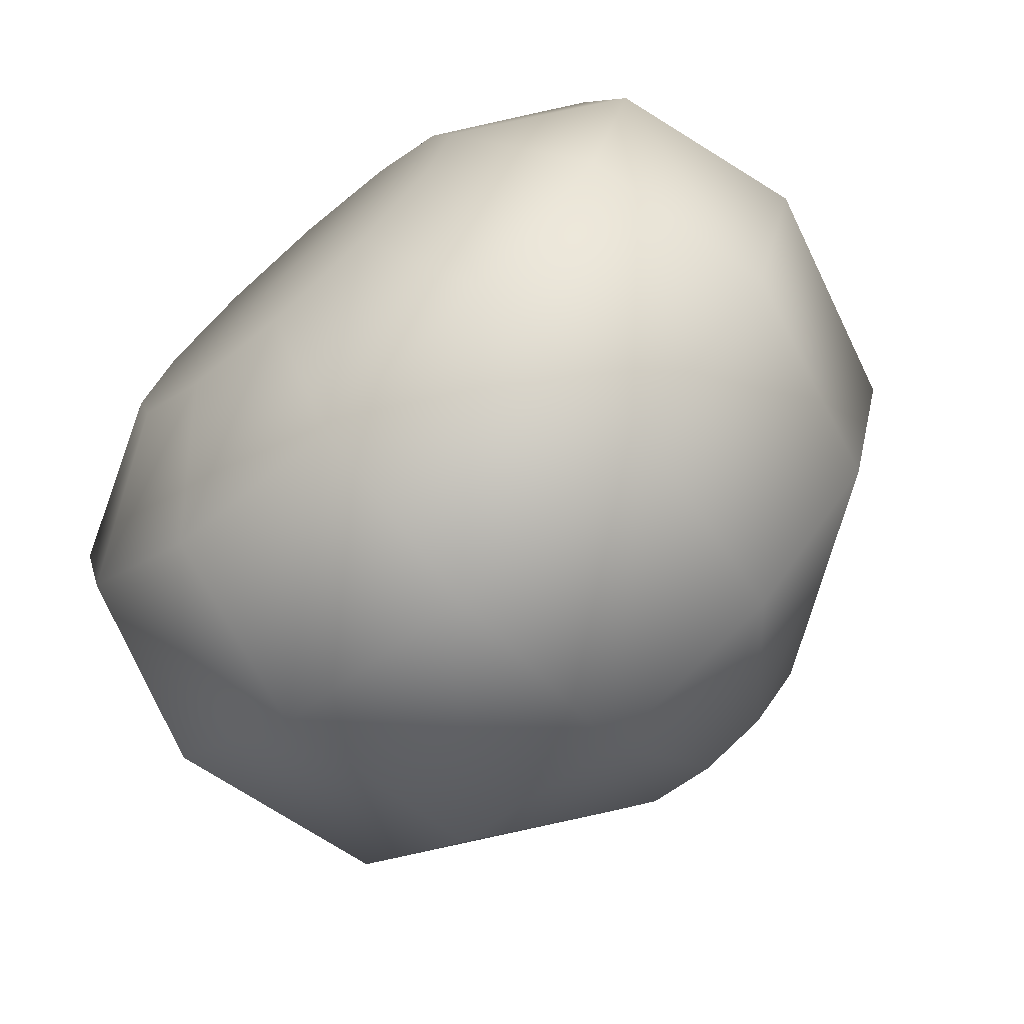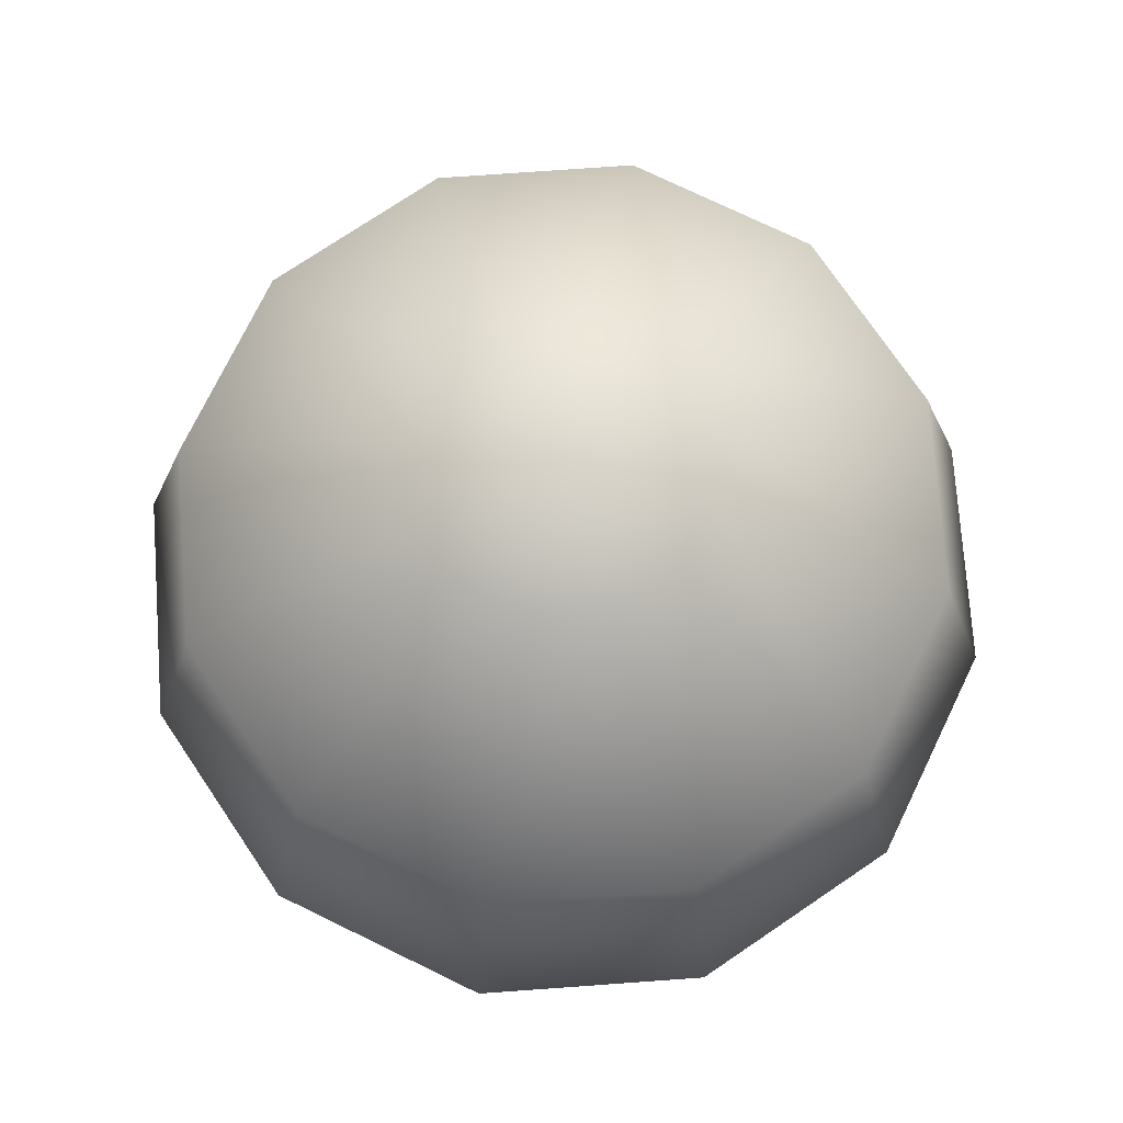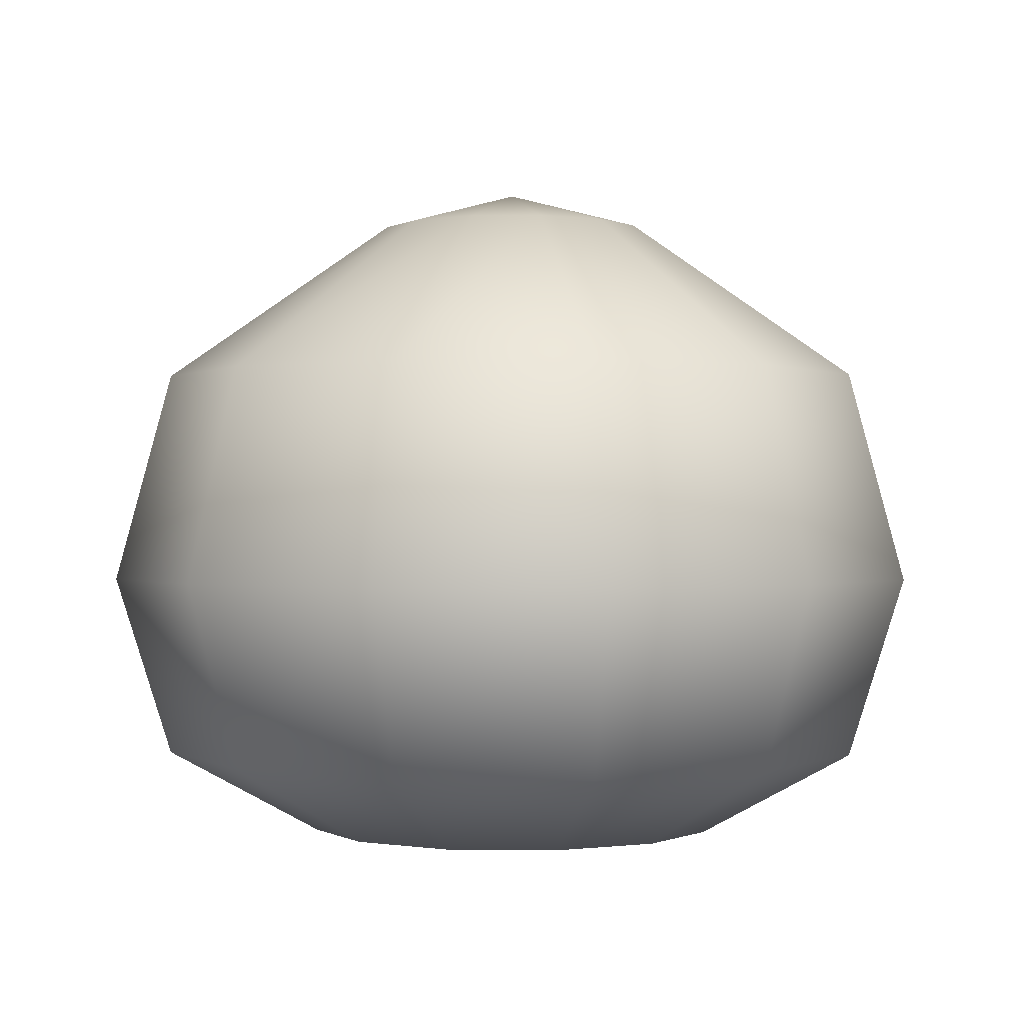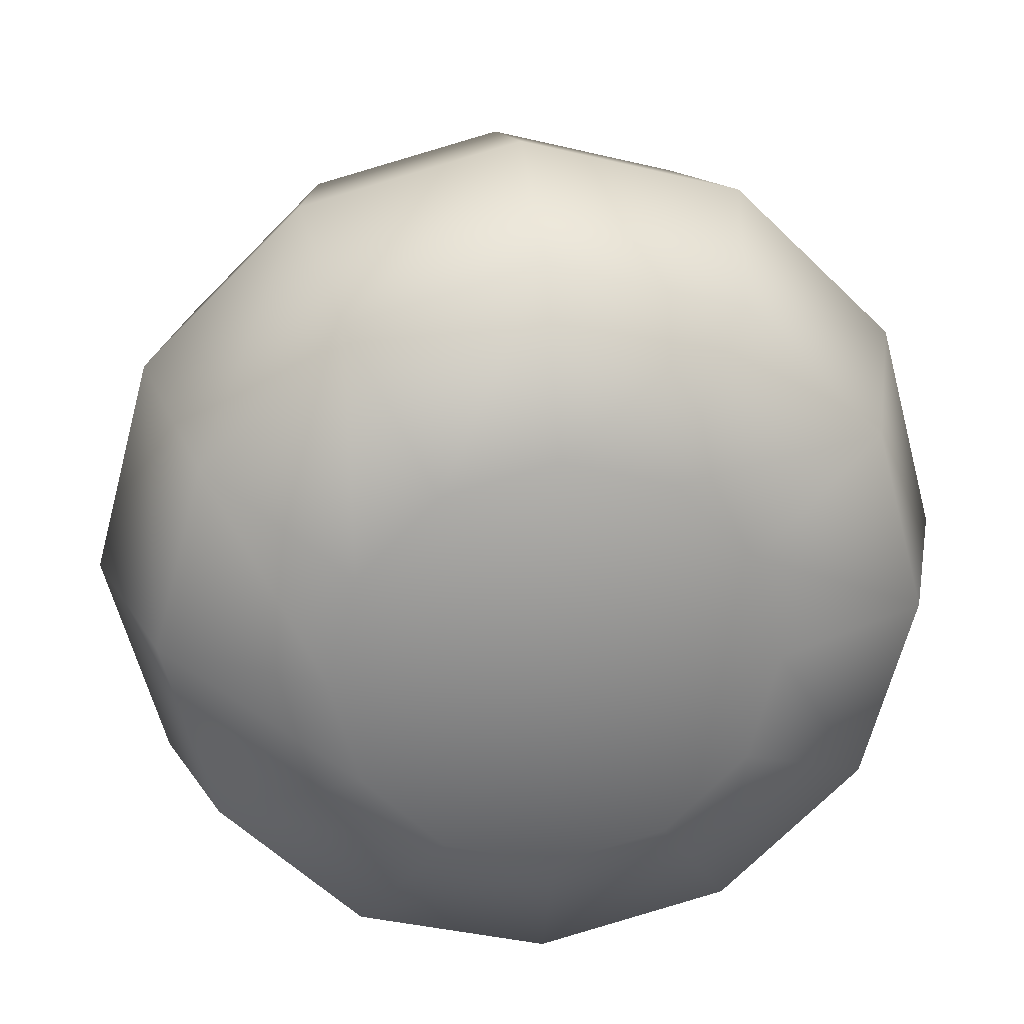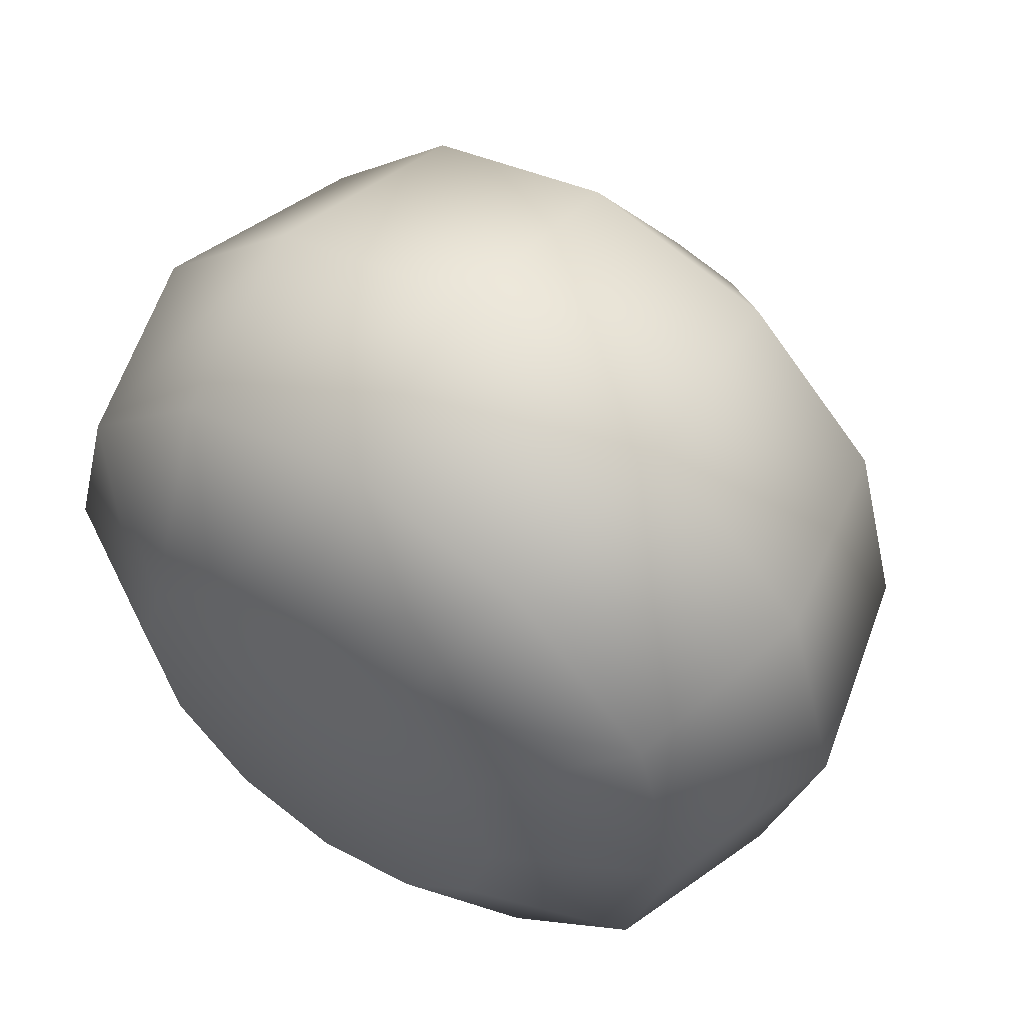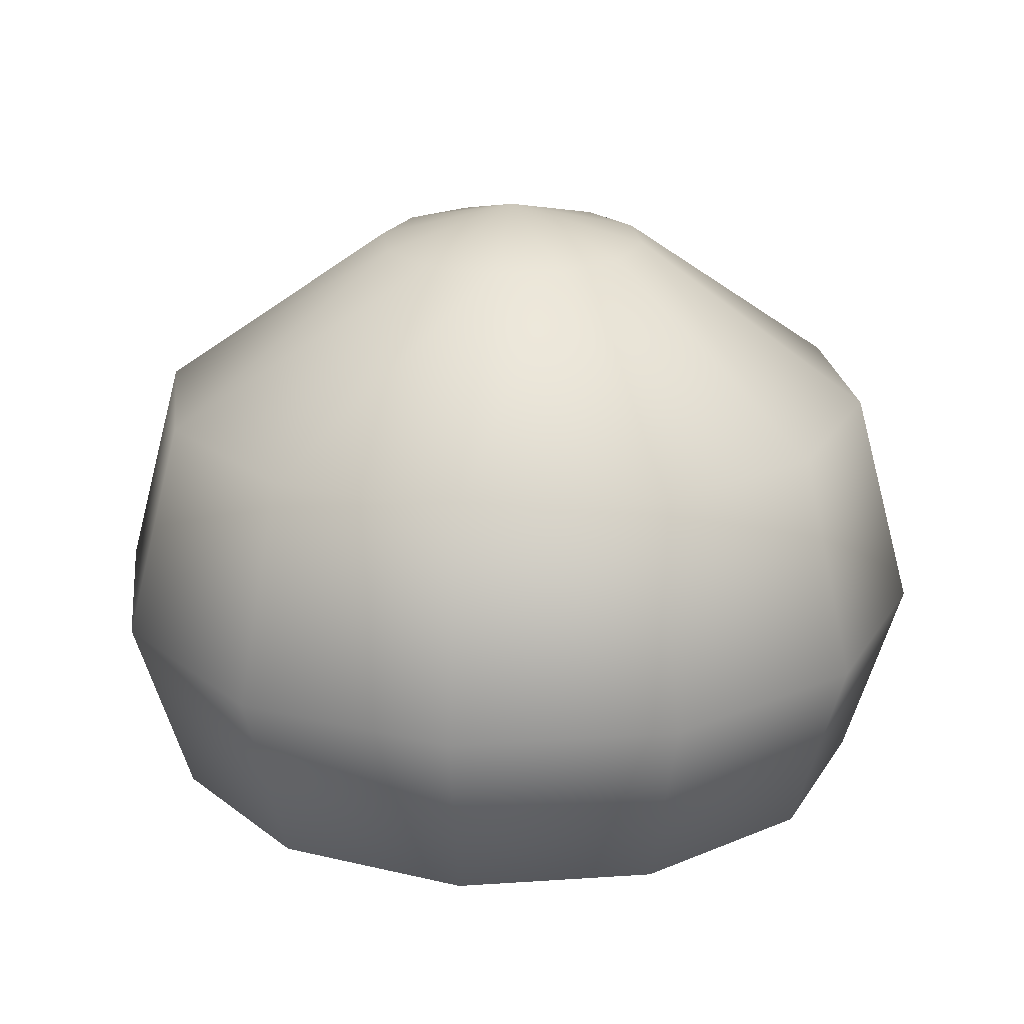
<metadata>
{"format":"obj","ext":"obj","renderer":"f3d","projection":"perspective","resolution":1024,"background":"white","views":[{"elev":-72.3,"azim":40.8,"up":"+Z"},{"elev":74.4,"azim":100.9,"up":"+Y"},{"elev":-0.1,"azim":-42.3,"up":"+Y"},{"elev":25.9,"azim":-7.0,"up":"+Z"},{"elev":55.6,"azim":35.0,"up":"+Z"},{"elev":21.4,"azim":128.1,"up":"+Y"}]}
</metadata>
<code>
o Kugel_Untitled
v 0 0.000875 -0
v 0 5.342 1e-06
v 1.655 0.02827 -0
v 1.434 0.02827 -0.8277
v 0.8277 0.02827 -1.434
v 0 0.02827 -1.655
v -0.8277 0.02827 -1.434
v -1.434 0.02827 -0.8277
v -1.655 0.02827 -0
v -1.434 0.02827 0.8277
v -0.8277 0.02827 1.434
v -0 0.02827 1.655
v 0.8277 0.02827 1.434
v 1.434 0.02827 0.8277
v 2.867 0.6988 -0
v 2.483 0.6988 -1.434
v 1.434 0.6988 -2.483
v 0 0.6988 -2.867
v -1.434 0.6988 -2.483
v -2.483 0.6988 -1.434
v -2.867 0.6988 -0
v -2.483 0.6988 1.434
v -1.434 0.6988 2.483
v -0 0.6988 2.867
v 1.434 0.6988 2.483
v 2.483 0.6988 1.434
v 3.311 2.122 0
v 2.867 2.122 -1.655
v 1.655 2.122 -2.867
v 0 2.122 -3.311
v -1.655 2.122 -2.867
v -2.867 2.122 -1.655
v -3.311 2.122 0
v -2.867 2.122 1.655
v -1.655 2.122 2.867
v -0 2.122 3.311
v 1.655 2.122 2.867
v 2.867 2.122 1.655
v 2.867 3.786 0
v 2.483 3.786 -1.434
v 1.434 3.786 -2.483
v 0 3.786 -2.867
v -1.434 3.786 -2.483
v -2.483 3.786 -1.434
v -2.867 3.786 0
v -2.483 3.786 1.434
v -1.434 3.786 2.483
v -0 3.786 2.867
v 1.434 3.786 2.483
v 2.483 3.786 1.434
v 1.063 5.057 1e-06
v 0.9204 5.057 -0.5314
v 0.5314 5.057 -0.9204
v 0 5.057 -1.063
v -0.5314 5.057 -0.9204
v -0.9204 5.057 -0.5314
v -1.063 5.057 1e-06
v -0.9204 5.057 0.5314
v -0.5314 5.057 0.9204
v -0 5.057 1.063
v 0.5314 5.057 0.9204
v 0.9204 5.057 0.5314
f 3 15 16 4
f 4 16 17 5
f 5 17 18 6
f 6 18 19 7
f 7 19 20 8
f 8 20 21 9
f 9 21 22 10
f 10 22 23 11
f 11 23 24 12
f 12 24 25 13
f 13 25 26 14
f 14 26 15 3
f 15 27 28 16
f 16 28 29 17
f 17 29 30 18
f 18 30 31 19
f 19 31 32 20
f 20 32 33 21
f 21 33 34 22
f 22 34 35 23
f 23 35 36 24
f 24 36 37 25
f 25 37 38 26
f 26 38 27 15
f 27 39 40 28
f 28 40 41 29
f 29 41 42 30
f 30 42 43 31
f 31 43 44 32
f 32 44 45 33
f 33 45 46 34
f 34 46 47 35
f 35 47 48 36
f 36 48 49 37
f 37 49 50 38
f 38 50 39 27
f 39 51 52 40
f 40 52 53 41
f 41 53 54 42
f 42 54 55 43
f 43 55 56 44
f 44 56 57 45
f 45 57 58 46
f 46 58 59 47
f 47 59 60 48
f 48 60 61 49
f 49 61 62 50
f 50 62 51 39
f 1 3 4
f 52 51 2
f 1 4 5
f 53 52 2
f 1 5 6
f 54 53 2
f 1 6 7
f 55 54 2
f 1 7 8
f 56 55 2
f 1 8 9
f 57 56 2
f 1 9 10
f 58 57 2
f 1 10 11
f 59 58 2
f 1 11 12
f 60 59 2
f 1 12 13
f 61 60 2
f 1 13 14
f 62 61 2
f 1 14 3
f 51 62 2

</code>
